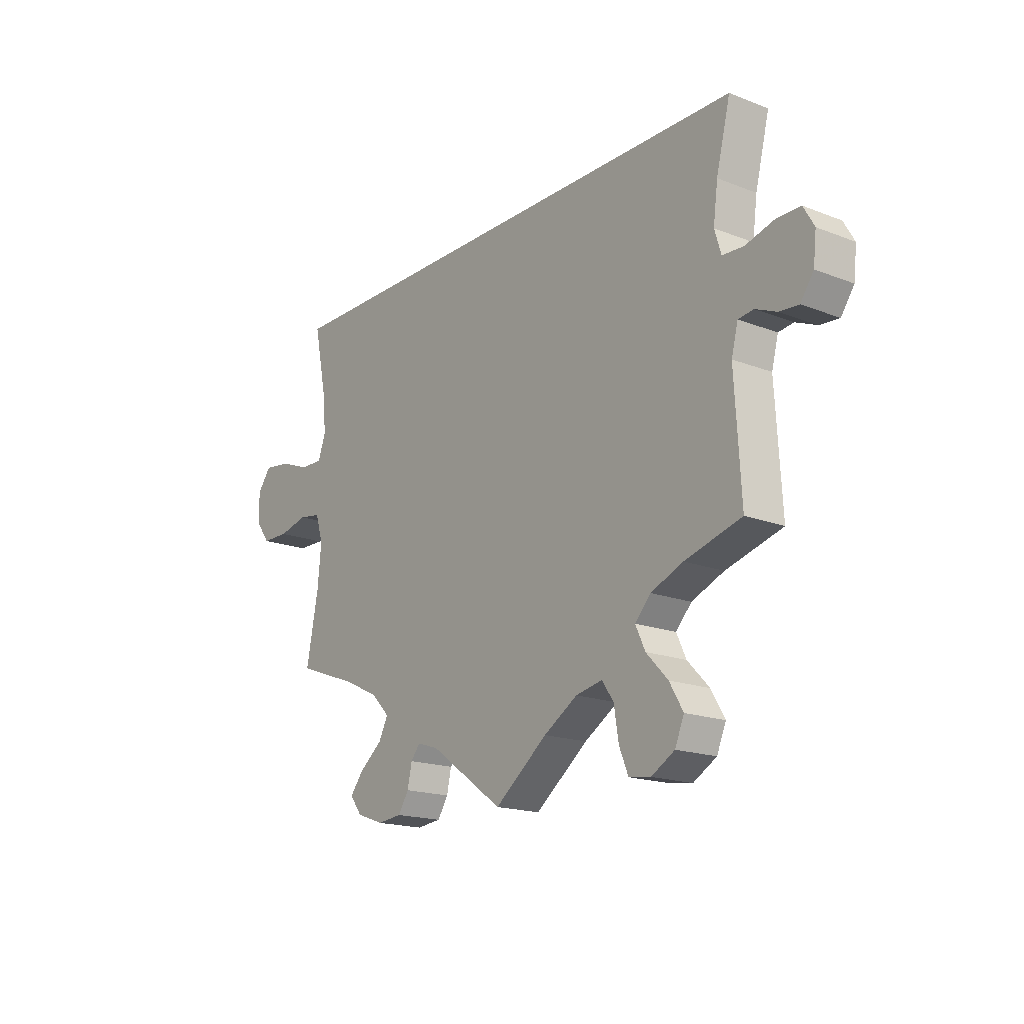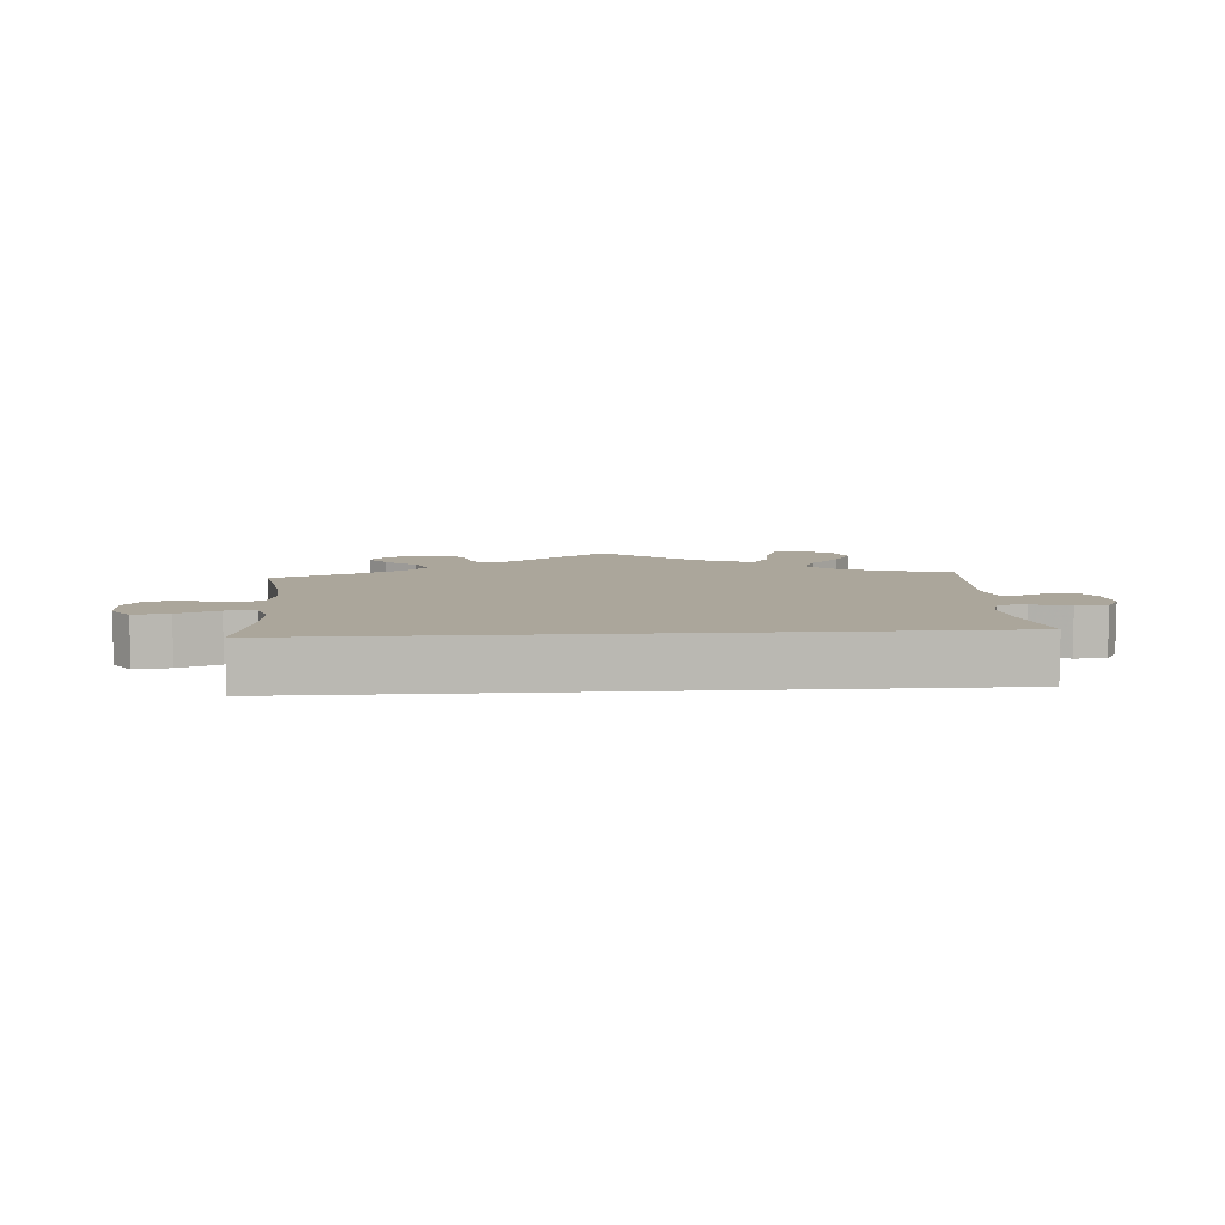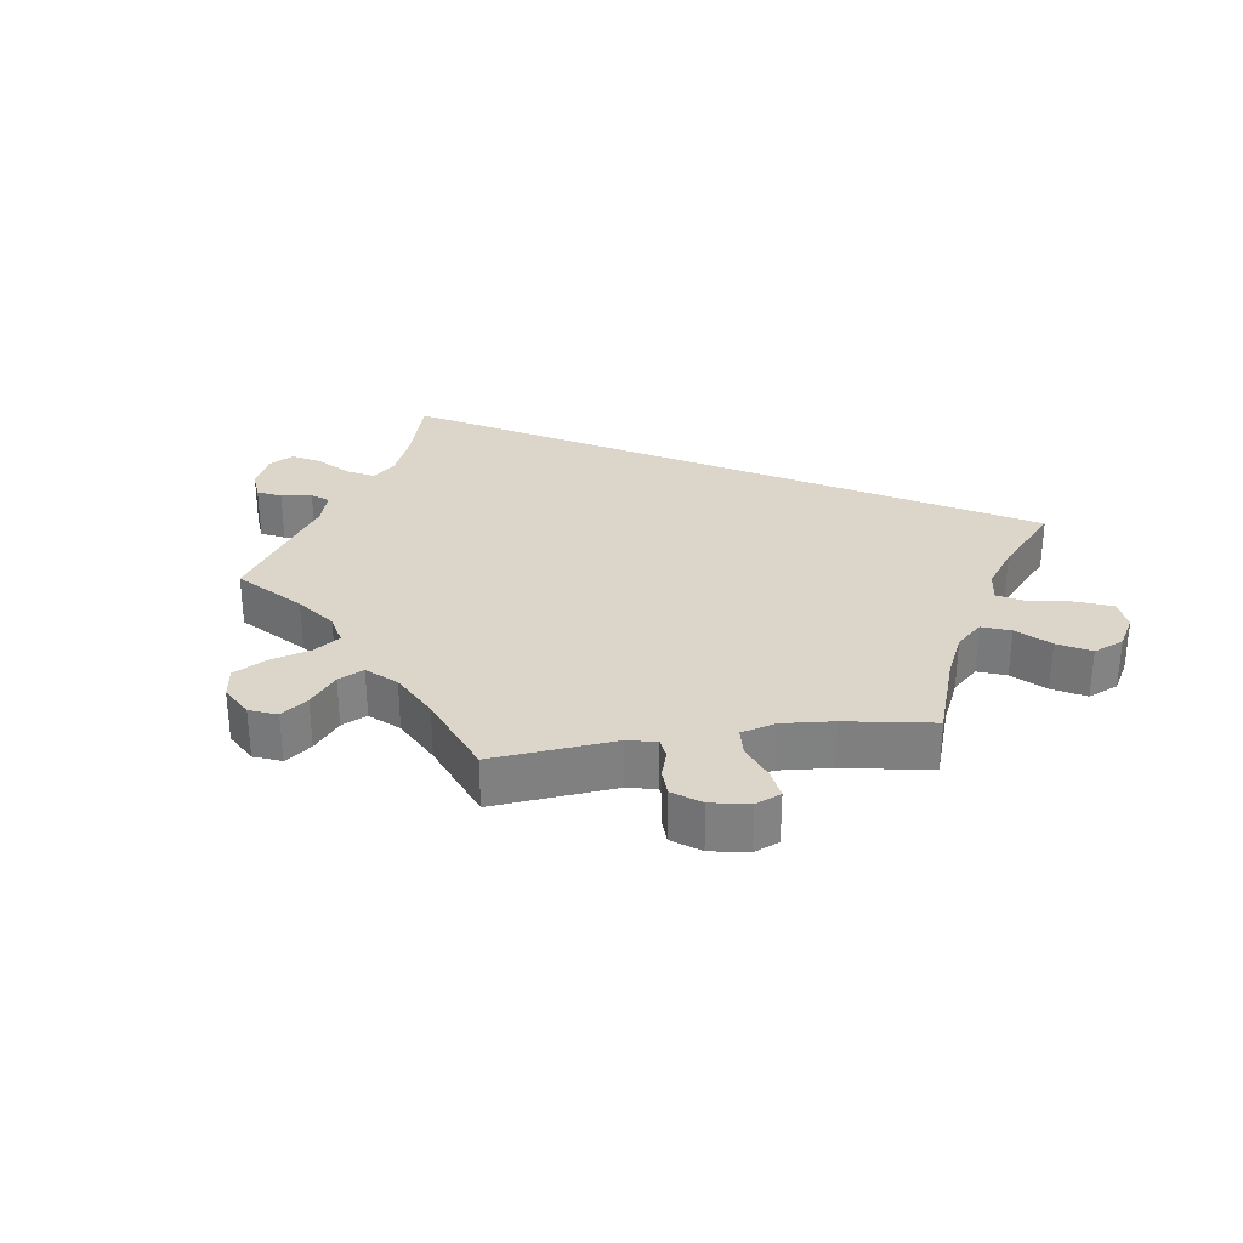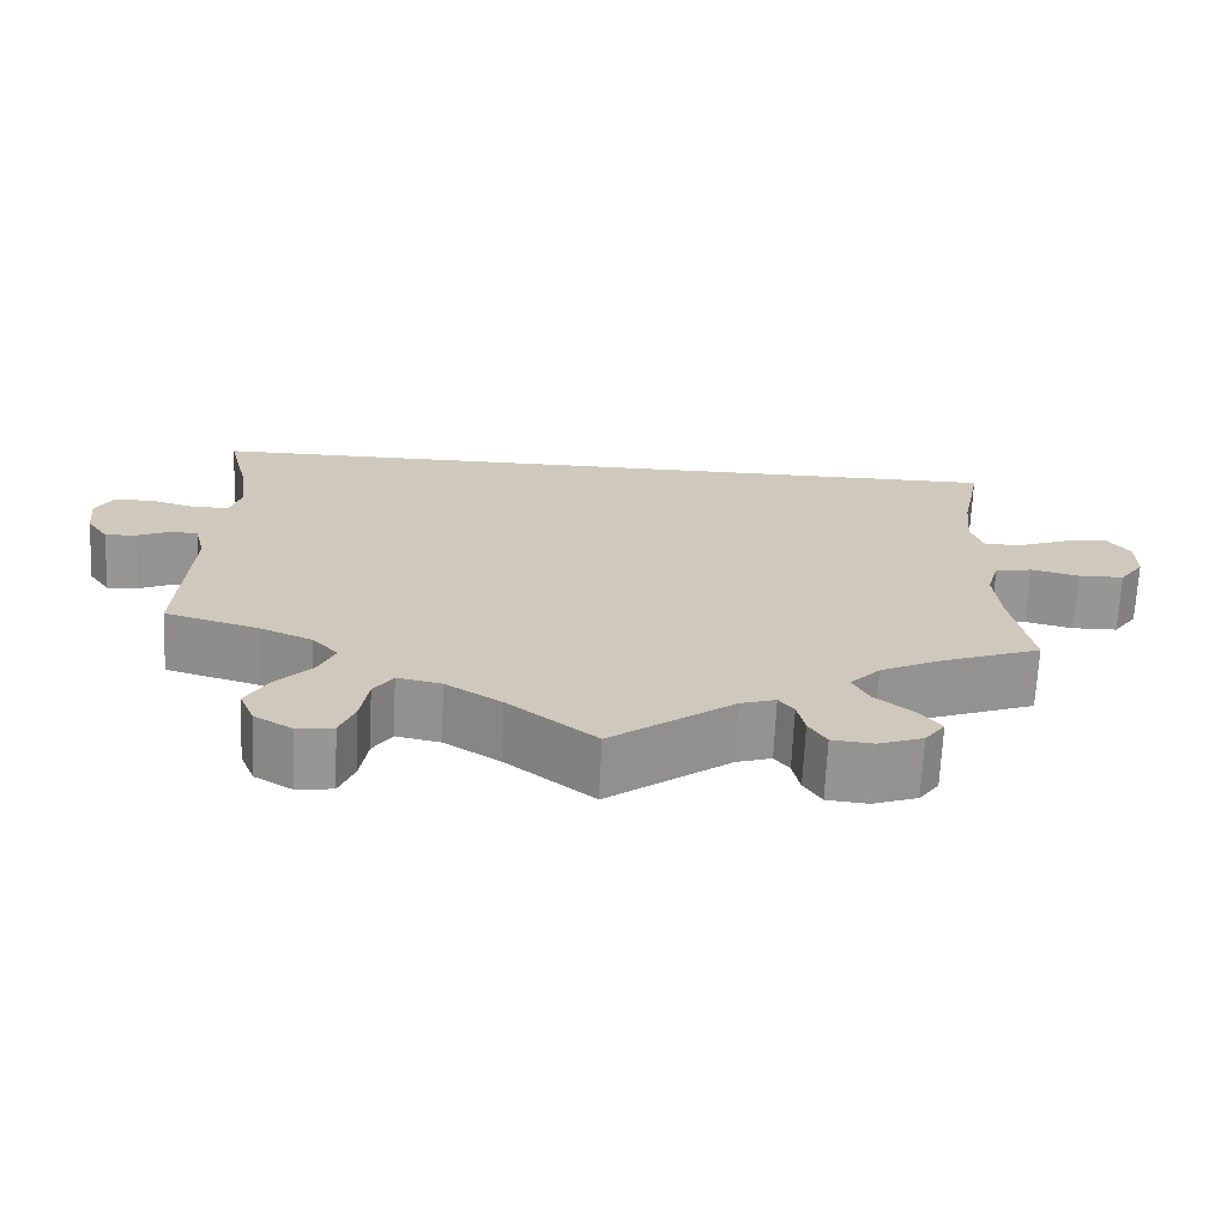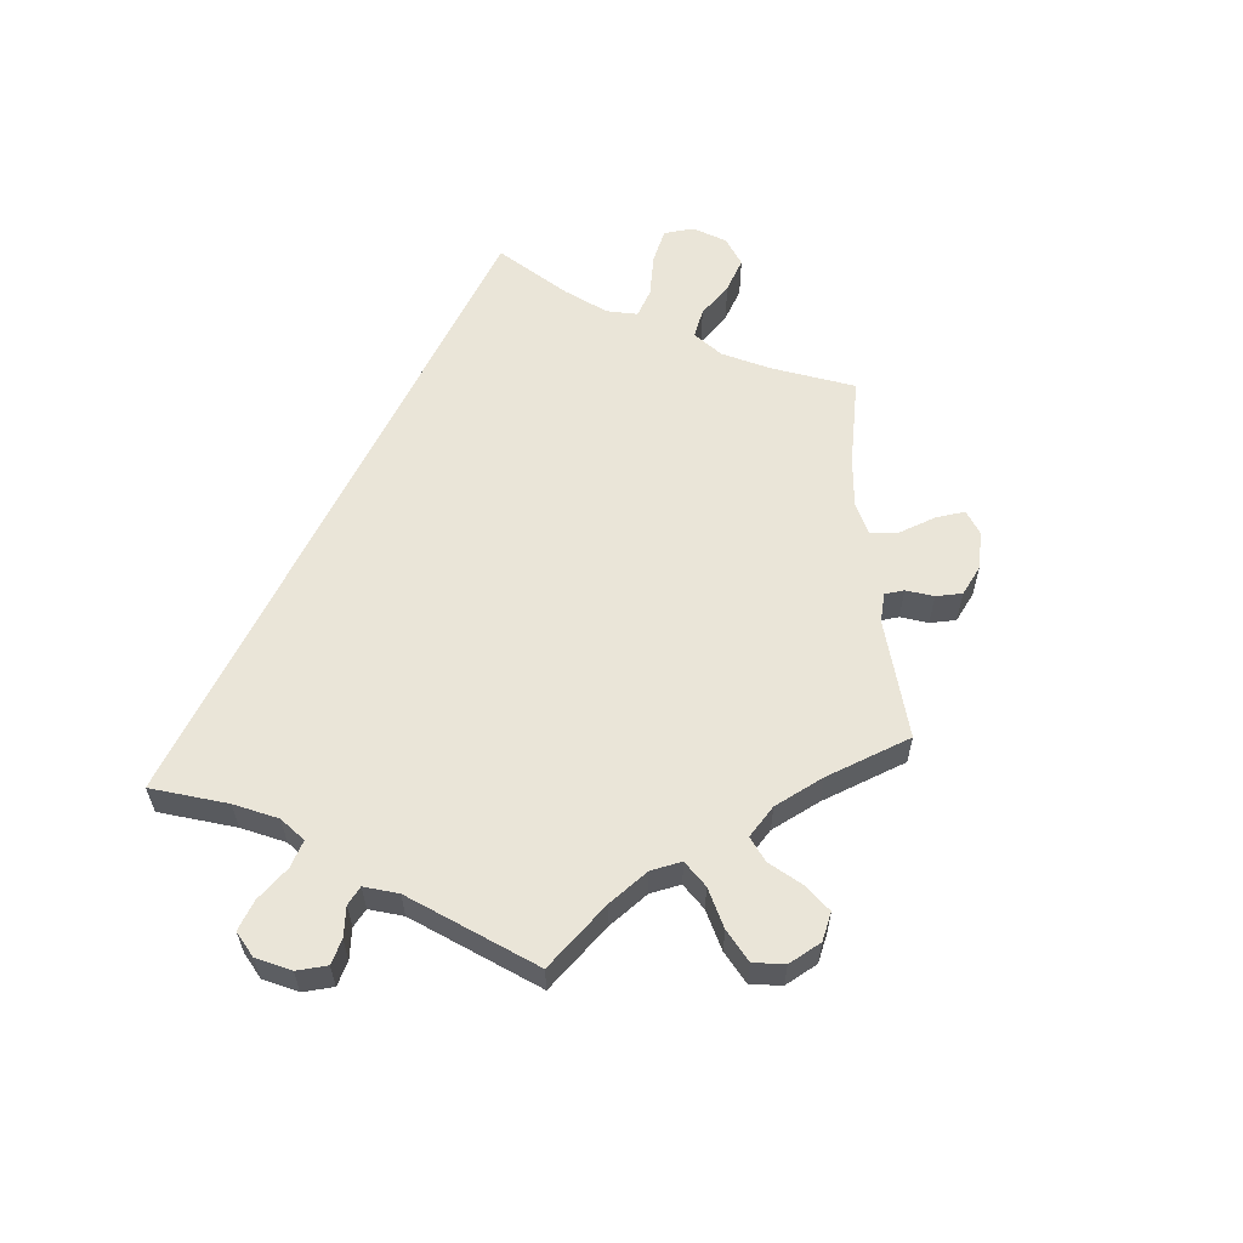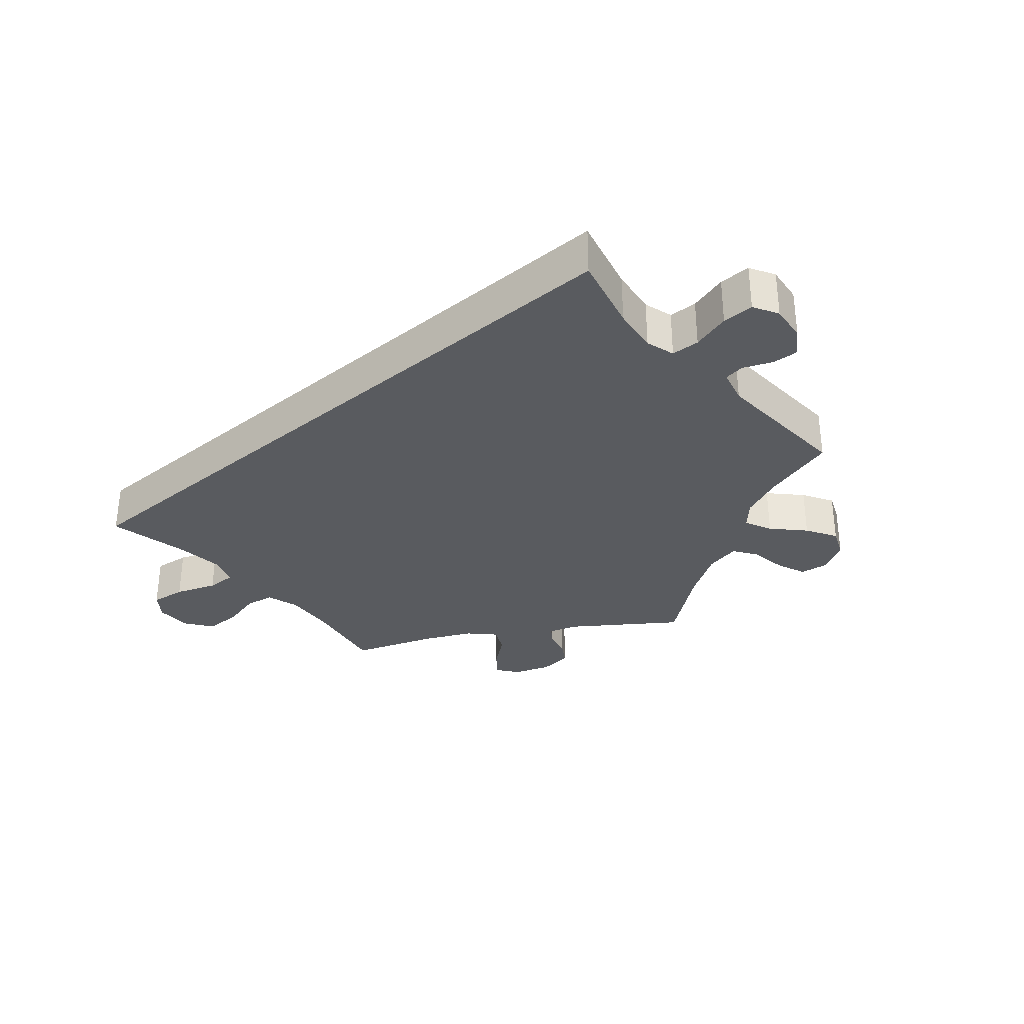
<metadata>
{"format":"obj","ext":"obj","renderer":"f3d","projection":"perspective","resolution":1024,"background":"white","views":[{"elev":-17.7,"azim":52.7,"up":"+Z"},{"elev":7.9,"azim":-3.9,"up":"+Y"},{"elev":30.0,"azim":-158.2,"up":"+Y"},{"elev":-67.8,"azim":177.4,"up":"+Z"},{"elev":58.7,"azim":115.7,"up":"+Y"},{"elev":-32.2,"azim":40.8,"up":"+Y"}]}
</metadata>
<code>
v 0.389 0.07 -0.321
v 0.325 0.07 -0.348
v 0.294 0.07 -0.382
v 0.313 0.07 -0.423
v 0.356 0.07 -0.468
v 0.383 0.07 -0.514
v 0.365 0.07 -0.557
v 0.319 0.07 -0.584
v 0.276 0.07 -0.578
v 0.258 0.07 -0.534
v 0.249 0.07 -0.477
v 0.226 0.07 -0.443
v 0.173 0.07 -0.454
v 0.106 0.07 -0.496
v 0.001 0.07 -0.578
v -0.146 0.07 -0.473
v -0.188 0.07 -0.46
v -0.206 0.07 -0.483
v -0.215 0.07 -0.524
v -0.236 0.07 -0.557
v -0.285 0.07 -0.562
v -0.339 0.07 -0.543
v -0.363 0.07 -0.511
v -0.336 0.07 -0.477
v -0.291 0.07 -0.441
v -0.272 0.07 -0.404
v -0.308 0.07 -0.367
v -0.377 0.07 -0.334
v -0.5 0.07 -0.289
v -0.476 0.07 -0.164
v -0.469 0.07 -0.089
v -0.484 0.07 -0.039
v -0.528 0.07 -0.032
v -0.586 0.07 -0.046
v -0.64 0.07 -0.045
v -0.669 0.07 -0.006
v -0.669 0.07 0.048
v -0.642 0.07 0.084
v -0.589 0.07 0.077
v -0.528 0.07 0.054
v -0.483 0.07 0.053
v -0.468 0.07 0.097
v -0.475 0.07 0.168
v -0.5 0.07 0.289
v 0.501 0.07 0.29
v 0.473 0.07 0.178
v 0.464 0.07 0.11
v 0.477 0.07 0.067
v 0.519 0.07 0.065
v 0.576 0.07 0.081
v 0.623 0.07 0.081
v 0.644 0.07 0.044
v 0.638 0.07 -0.01
v 0.612 0.07 -0.047
v 0.574 0.07 -0.044
v 0.532 0.07 -0.026
v 0.502 0.07 -0.03
v 0.489 0.07 -0.08
v 0.501 0.07 -0.289
v 0.389 0 -0.321
v 0.325 0 -0.348
v 0.294 0 -0.382
v 0.313 0 -0.423
v 0.356 0 -0.468
v 0.383 0 -0.514
v 0.365 0 -0.557
v 0.319 0 -0.584
v 0.276 0 -0.578
v 0.258 0 -0.534
v 0.249 0 -0.477
v 0.226 0 -0.443
v 0.173 0 -0.454
v 0.106 0 -0.496
v 0.001 0 -0.578
v -0.146 0 -0.473
v -0.188 0 -0.46
v -0.206 0 -0.483
v -0.215 0 -0.524
v -0.236 0 -0.557
v -0.285 0 -0.562
v -0.339 0 -0.543
v -0.363 0 -0.511
v -0.336 0 -0.477
v -0.291 0 -0.441
v -0.272 0 -0.404
v -0.308 0 -0.367
v -0.377 0 -0.334
v -0.5 0 -0.289
v -0.476 0 -0.164
v -0.469 0 -0.089
v -0.484 0 -0.039
v -0.528 0 -0.032
v -0.586 0 -0.046
v -0.64 0 -0.045
v -0.669 0 -0.006
v -0.669 0 0.048
v -0.642 0 0.084
v -0.589 0 0.077
v -0.528 0 0.054
v -0.483 0 0.053
v -0.468 0 0.097
v -0.475 0 0.168
v -0.5 0 0.289
v 0.501 0 0.29
v 0.473 0 0.178
v 0.464 0 0.11
v 0.477 0 0.067
v 0.519 0 0.065
v 0.576 0 0.081
v 0.623 0 0.081
v 0.644 0 0.044
v 0.638 0 -0.01
v 0.612 0 -0.047
v 0.574 0 -0.044
v 0.532 0 -0.026
v 0.502 0 -0.03
v 0.489 0 -0.08
v 0.501 0 -0.289
f 58 59 1
f 57 58 1 2
f 53 54 55 56
f 53 56 57
f 52 53 57
f 49 50 51 52
f 48 49 52 57
f 47 48 57 2
f 43 44 45 46
f 42 43 46 47
f 41 42 47 2
f 37 38 39 40
f 33 34 35 36
f 32 33 36 37
f 28 29 30
f 27 28 30 31
f 26 27 31 32
f 22 23 24 25
f 22 25 26
f 21 22 26
f 18 19 20 21
f 17 18 21 26
f 16 17 26 32
f 14 15 16 32
f 8 9 10 11
f 6 7 8 11
f 4 5 6 11
f 3 4 11 12
f 2 3 12 13
f 32 37 40 41
f 14 32 41
f 2 13 14 41
f 60 118 117
f 61 60 117 116
f 115 114 113 112
f 116 115 112
f 116 112 111
f 111 110 109 108
f 116 111 108 107
f 61 116 107 106
f 105 104 103 102
f 106 105 102 101
f 61 106 101 100
f 99 98 97 96
f 95 94 93 92
f 96 95 92 91
f 89 88 87
f 90 89 87 86
f 91 90 86 85
f 84 83 82 81
f 85 84 81
f 85 81 80
f 80 79 78 77
f 85 80 77 76
f 91 85 76 75
f 91 75 74 73
f 70 69 68 67
f 70 67 66 65
f 70 65 64 63
f 71 70 63 62
f 72 71 62 61
f 100 99 96 91
f 100 91 73
f 100 73 72 61
f 1 60 61 2
f 2 61 62 3
f 3 62 63 4
f 4 63 64 5
f 5 64 65 6
f 6 65 66 7
f 7 66 67 8
f 8 67 68 9
f 9 68 69 10
f 10 69 70 11
f 11 70 71 12
f 12 71 72 13
f 13 72 73 14
f 14 73 74 15
f 15 74 75 16
f 16 75 76 17
f 17 76 77 18
f 18 77 78 19
f 19 78 79 20
f 20 79 80 21
f 21 80 81 22
f 22 81 82 23
f 23 82 83 24
f 24 83 84 25
f 25 84 85 26
f 26 85 86 27
f 27 86 87 28
f 28 87 88 29
f 29 88 89 30
f 30 89 90 31
f 31 90 91 32
f 32 91 92 33
f 33 92 93 34
f 34 93 94 35
f 35 94 95 36
f 36 95 96 37
f 37 96 97 38
f 38 97 98 39
f 39 98 99 40
f 40 99 100 41
f 41 100 101 42
f 42 101 102 43
f 43 102 103 44
f 44 103 104 45
f 45 104 105 46
f 46 105 106 47
f 47 106 107 48
f 48 107 108 49
f 49 108 109 50
f 50 109 110 51
f 51 110 111 52
f 52 111 112 53
f 53 112 113 54
f 54 113 114 55
f 55 114 115 56
f 56 115 116 57
f 57 116 117 58
f 58 117 118 59
f 59 118 60 1

</code>
